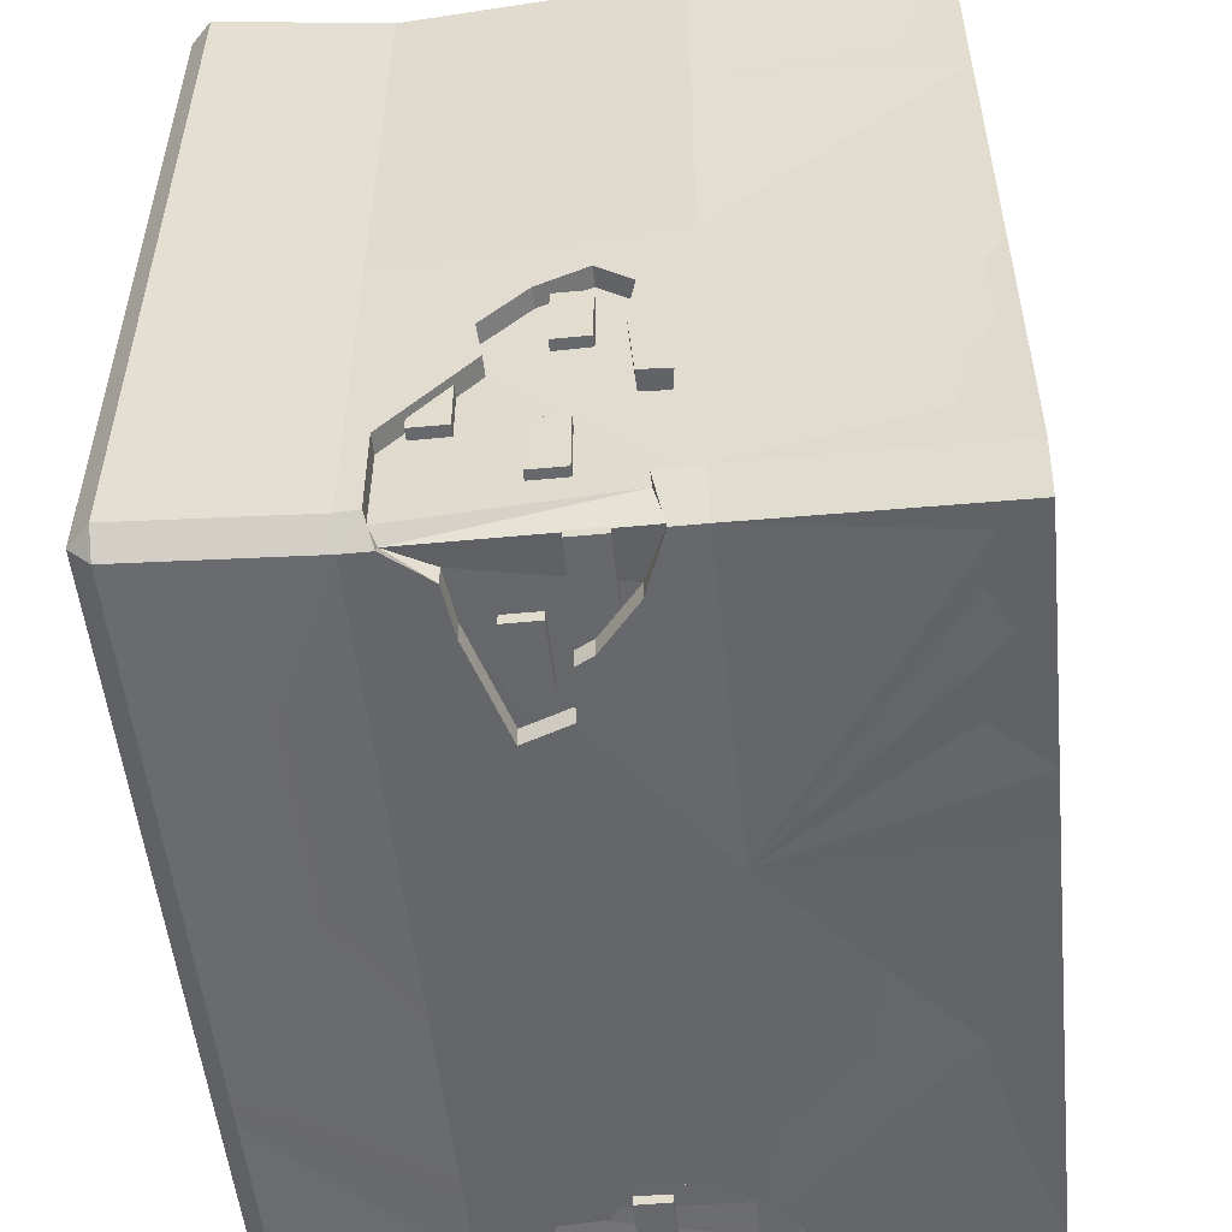
<metadata>
{"format":"obj","ext":"obj","renderer":"f3d","projection":"perspective","resolution":1024,"background":"white","views":[{"elev":-52.3,"azim":-84.1,"up":"+Z"}]}
</metadata>
<code>
o SM_Bld_Village_01
v 190.5 53.79 179.8
v 197.5 53.79 179.8
v 190.5 69.22 179.8
v 197.5 69.22 179.8
v 190.5 69.22 150.6
v 197.5 69.22 150.6
v 190.5 53.79 150.6
v 197.5 53.79 150.6
v 190.5 13.65 136.7
v 197.5 13.65 136.7
v 190.5 29.07 136.7
v 197.5 29.07 136.7
v 190.5 29.07 107.5
v 197.5 29.07 107.5
v 190.5 13.65 107.5
v 197.5 13.65 107.5
v 146.8 15.11 187.1
v 146.8 15.11 194.1
v 146.8 30.54 187.1
v 146.8 30.54 194.1
v 176 30.54 187.1
v 176 30.54 194.1
v 176 15.11 187.1
v 176 15.11 194.1
v 175.9 107.8 -183.8
v 175.9 107.8 -191.3
v 175.9 124.3 -183.8
v 175.9 124.3 -191.3
v 144.7 124.3 -183.8
v 144.7 124.3 -191.3
v 144.7 107.8 -183.8
v 144.7 107.8 -191.3
v 181.1 157.1 -183.8
v 181.1 157.1 -191.3
v 181.1 173.6 -183.8
v 181.1 173.6 -191.3
v 149.9 173.6 -183.8
v 149.9 173.6 -191.3
v 149.9 157.1 -183.8
v 149.9 157.1 -191.3
v 183.5 135.5 -137.8
v 191 135.5 -137.8
v 183.5 152 -137.8
v 191 152 -137.8
v 183.5 152 -169
v 191 152 -169
v 183.5 135.5 -169
v 191 135.5 -169
v 175.3 222 71.74
v 186.8 222 71.74
v 175.3 222 27.88
v 186.8 222 27.88
v 175.3 222 -75.61
v 186.8 222 -75.61
v 175.3 207.4 -75.61
v 186.8 207.4 -75.61
v 175.3 210.7 27.88
v 186.8 210.7 27.88
v 175.3 207.4 71.74
v 186.8 207.4 71.74
v 185.9 222 -33.21
v 174.4 222 -33.21
v 174.4 207.4 -33.21
v 185.9 207.4 -33.21
v 171.8 213.1 -9.236
v 183.2 213.1 -9.236
v 171.8 189.3 -9.236
v 183.2 189.3 -9.236
v 171.8 133.2 -9.236
v 183.2 133.2 -9.236
v 171.8 133.2 5.363
v 183.2 133.2 5.363
v 171.8 189.3 2.158
v 183.2 189.3 2.158
v 171.8 213.1 5.363
v 183.2 213.1 5.363
v 174.3 156.2 -9.236
v 185.7 156.2 -9.236
v 174.3 156.2 5.363
v 185.7 156.2 5.363
v 85.58 284.3 191.3
v 99.99 306.7 191
v 82.41 304.3 191.2
v -204.7 319.5 -192.2
v -194.4 240.1 -183.8
v -202.2 319.5 -31.14
v -193.2 240.1 -27.97
v 199.2 319.5 -192.6
v 201.5 319.5 -32.59
v 189.5 240.1 -180.9
v 190.8 240.1 -29.84
v 191.6 329.5 -32.59
v 189.2 329.5 -192.6
v 79.2 329.5 -32.16
v 76.79 329.5 -192.5
v 189.2 319.5 -202.6
v 179.6 240.1 -190.8
v 76.79 319.5 -202.5
v 72.98 240.1 -191.7
v -197.5 305.2 182.5
v -188.9 308.7 193.2
v -198.8 319.5 183.2
v 182.6 240.1 193.2
v 192.6 240.1 171.2
v 194.7 319.5 190.3
v 204.7 319.5 180.4
v -192.2 329.5 -31.14
v -194.7 329.5 -192.2
v 82.41 329.5 181.2
v 194.7 329.5 180.4
v -194.7 319.5 -202.2
v -184.4 240.1 -193.8
v -188.9 329.5 183.2
v 192.6 114 183.2
v 193.9 99.92 183.7
v 192.6 114 101.5
v 193.7 97.1 156.9
v 194.1 62.36 133.7
v 194.2 46.47 95.49
v 192.6 114 -8.436
v 194.1 41.63 70.86
v 192.6 19.99 -171.9
v 192.6 96.57 -171.9
v 192.8 16.48 -155
v 193.1 24.59 -129.9
v 192.6 114 -152.5
v 193.7 14.66 -76.95
v 194 21.39 -50.94
v 194.4 1.003 -21.88
v 194.8 19.12 63.08
v 194.5 14.09 23.58
v 194.9 1.003 15.57
v 182.6 96.57 -193.8
v 182.6 33.59 -193.8
v 69.77 114 -193.8
v 157.2 114 -193.8
v 67.63 29.92 -195.2
v 117.6 20.14 -194.5
v -194.4 114 -173.4
v -184.4 114 -193.8
v -197.2 18.29 -178.6
v -187.3 18.44 -198.9
v -196.5 27.97 -154.2
v -195.6 114 -20.35
v -196.1 23.94 -126.8
v -196 10.64 -103.3
v -195.2 10.08 -59.68
v -194.8 1.003 -24.29
v -195.2 1.003 -45.89
v -192.3 25.44 182.5
v -178.7 33.94 192.5
v -197.2 114 183.4
v -187.3 114 193.3
v 58.29 114 174.5
v 23.63 114 174.5
v 56.04 1.003 175.8
v 22.58 1.003 175.5
v 180.1 99.52 193.6
v 182.6 114 193.2
v 174.7 220.9 -58.99
v 175.4 220.9 -6.259
v 175.2 193.8 -57.04
v 176.3 133.1 -6.279
v 176.3 133.1 -59.03
v 180.2 215 -191.4
v 190.1 214.3 -179.1
v 138.1 137.8 -193.2
v 137.7 170.4 -192.5
v 159 205.1 -191.7
v 156.5 183.7 -192.2
v -194.4 230.1 -183
v -184.4 226.4 -193.8
v -194.4 133.2 -175
v -194.3 126.2 -156.9
v -194.7 124 -113.6
v -194 230.3 -137.2
v -193.7 192.8 -93.16
v -193.7 196.1 -71.63
v -194.2 175.7 -50.5
v -194.7 153.5 -40.02
v -194.9 137.4 -53.21
v -194.6 140.9 -76.47
v -194.4 138.1 -112.1
v -193.4 200.1 180.6
v -177.8 202.1 190.5
v -191.6 240.1 179.4
v -173.7 240.1 189.3
v 58.29 218.8 174.5
v 24.64 218.8 173.4
v 58.29 114 193.2
v 162.8 99.97 193.6
v 142.7 52 193.9
v 56.04 1.003 194.5
v 139.9 30.1 194.1
v 114.3 1.003 194.5
v -60.1 114 193.2
v -123.2 40.42 192.6
v -58.23 1.003 193.2
v -92.73 1.003 192.9
v 58.29 218.8 193.2
v 78.29 240.1 192.1
v 24.64 218.8 192.1
v -163.5 221.4 189.9
v -154.8 238.3 189.4
v -60.1 114 174.5
v -58.23 1.003 174.5
v -56.63 218.8 189.3
v -56.63 218.8 170.7
v 114.3 0.8693 191.1
v 180.6 0.9214 191.9
v 139.9 29.96 190.8
v 185.1 99.43 191.1
v 142.7 51.86 190.5
v 162.8 99.84 190.3
v 194 0.7967 184.6
v 191.6 99.71 183.8
v 192 0.6198 15.7
v 191.6 13.71 23.71
v 191.9 18.74 63.2
v 191.2 41.25 70.98
v 191.3 46.08 95.62
v 191.2 61.98 133.8
v 190.8 96.72 157
v 177.6 214.9 -187
v 184.7 214.2 -177.6
v 179.6 114 -188.8
v 186.9 114 -170.5
v 159 204.9 -185.8
v 156.5 183.6 -186.3
v 157.2 113.9 -187.9
v 138.1 137.7 -187.4
v 137.7 170.3 -186.6
v 180 96.57 -189.6
v 187 96.57 -170.7
v 186.7 113.9 -152.5
v 185.1 188.4 -154.8
v 185.8 157.3 -161.3
v 186.2 144.2 -147.5
v 191 188.5 -154.8
v 191.6 157.4 -161.4
v 192.1 144.3 -147.5
v 191.9 133.1 -59.03
v 190.7 193.9 -57.04
v 190.2 220.9 -58.99
v 190.9 220.9 -6.259
v 191.9 133.1 63.91
v 191.9 151.2 62.33
v 191.9 220.9 63.91
v 191.9 133.1 -6.279
v 176.3 152.4 62.33
v 176.3 220.9 63.91
v -22.16 319.5 -202.4
v -20.82 240.1 -192.5
v -22.16 329.5 -192.4
v -19.71 329.5 -31.79
v 24.27 313.2 191.6
v -16.45 329.5 181.9
v -16.45 319.5 191.9
v 27.64 295.1 190.8
v 54.48 293.6 190.6
v 68.43 279.9 191.2
v -13.53 240.1 191.1
v -4.976 218.8 191.1
v -4.976 218.8 172.4
v -6.883 114 174.5
v -6.869 1.003 175.1
v -160.3 287.3 191.7
v -162.3 260.3 190.3
v -193.2 17.62 94.46
v -193.1 27.56 116.3
v -196.5 114 96.45
v -192.3 19.54 148.1
v -191.7 240.1 162.3
v -192.8 209.4 161.3
v -194.5 271.1 171.4
v -196 286.9 165
v -190.3 329.5 91.77
v -200.3 319.5 91.77
v -17.84 329.5 90.76
v 81.04 329.5 90.18
v 193.4 329.5 89.52
v 203.4 305.2 89.52
v 191.8 240.1 85.4
v 191.5 218.6 38.69
v 175.9 218.6 38.69
v 176.3 133.1 63.91
v 176.3 133.1 33.96
v 191.9 133.1 33.96
v -193.2 22.55 72.15
v -194.1 1.003 15.71
v -192.3 240.1 90.92
v -175.4 20.22 -198.6
v -28.73 114 -193.8
v -151.7 24.76 -198
v -131.3 14.36 -198.2
v -92.35 27 -196.9
v -35.86 1.004 -197.3
v -68.73 1.004 -197.9
v -168.7 207.2 -193.8
v -144.3 204.1 -193.8
v -95.09 189.8 -193.6
v -103.4 168 -193.8
v -184.4 128.7 -193.8
v -155.2 139.4 -193.8
v -132.7 158 -193.8
v -128.4 166 -193.8
v -19.62 1.004 -197.1
v -185.8 230.2 -180.4
v -185.8 133.2 -172.4
v -184.7 230.2 -137.2
v -184.4 192.8 -93.17
v -185 126.2 -156.9
v -185.3 124 -113.6
v -185.1 138 -112.2
v -185.3 140.8 -76.48
v -184.3 196 -71.64
v -184.9 175.7 -50.51
v -185.6 137.3 -53.22
v -185.4 153.4 -40.04
v -180.5 226.5 -186.5
v -180.5 128.8 -186.5
v -168.7 207.2 -184.4
v -155.2 139.4 -184.4
v -132.7 158 -184.4
v -144.4 204.1 -184.4
v -128.4 166 -184.4
v -95.1 189.8 -184.2
v -103.5 168 -184.4
v -187.8 1.004 -199.8
v -197.7 1.004 -179.5
v 192.6 1.004 -171.9
v 182.6 1.004 -193.8
v 66.89 1.004 -195.7
v -192.6 1.003 94.12
v -191 1.003 182.2
v -175.2 1.003 192.2
v -115.2 173.9 -182.2
v -115.2 173.9 -189.7
v -115.2 190.4 -182.2
v -115.2 190.4 -189.7
v -146.4 190.4 -182.2
v -146.4 190.4 -189.7
v -146.4 173.9 -182.2
v -146.4 173.9 -189.7
v -149.5 147.7 -182.2
v -149.5 147.7 -189.7
v -149.5 164.2 -182.2
v -149.5 164.2 -189.7
v -180.7 164.2 -182.2
v -180.7 164.2 -189.7
v -180.7 147.7 -182.2
v -180.7 147.7 -189.7
v -182.6 202.9 -130.2
v -190.1 202.9 -130.2
v -182.6 219.4 -130.2
v -190.1 219.4 -130.2
v -182.6 219.4 -98.99
v -190.1 219.4 -98.99
v -182.6 202.9 -98.99
v -190.1 202.9 -98.99
v -182.6 153.3 -80.65
v -190.1 153.3 -80.65
v -182.6 169.8 -80.65
v -190.1 169.8 -80.65
v -182.6 169.8 -49.44
v -190.1 169.8 -49.44
v -182.6 153.3 -49.44
v -190.1 153.3 -49.44
v -182.6 160.5 -161.8
v -190.1 160.5 -161.8
v -182.6 177 -161.8
v -190.1 177 -161.8
v -182.6 177 -130.6
v -190.1 177 -130.6
v -182.6 160.5 -130.6
v -190.1 160.5 -130.6
v 171.9 135.6 67.45
v 201.3 135.6 67.45
v 171.9 135.6 28.61
v 201.3 135.6 28.61
v 171.9 135.6 -63.03
v 201.3 135.6 -63.03
v 171.9 121 -63.03
v 201.3 121 -63.03
v 171.9 124.3 28.61
v 201.3 124.3 28.61
v 171.9 121 67.45
v 201.3 121 67.45
v 200.4 135.6 -25.48
v 171.1 135.6 -25.48
v 171.1 121 -25.48
v 200.4 121 -25.48
v -44.38 -3.1e-05 200.5
v -47.17 56.58 200.5
v -60.4 -3.1e-05 200.5
v -63.19 56.58 200.5
v -63.71 209.6 200.5
v -44.38 209.6 200.5
v -60.4 209.6 186.6
v -44.38 209.6 186.6
v -63.19 56.58 186.6
v -47.17 56.58 186.6
v -60.4 -3.1e-05 186.6
v -44.38 -3.1e-05 186.6
v -66.01 -3.1e-05 200.5
v -67.39 56.58 198.1
v -66.01 -3.1e-05 186.6
v -68.8 56.58 186.6
v -63.71 140.4 200.5
v -44.38 140.4 200.5
v -66.01 140.4 186.6
v -66.01 150.7 200.5
v -66.01 209.6 186.6
v -66.01 209.6 200.5
v -60.4 140.4 186.6
v -44.38 140.4 186.6
v 60.29 -3.1e-05 200.5
v 63.76 -3.1e-05 198.3
v 60.29 62.39 200.5
v 63.76 62.39 198.3
v 60.29 209.6 200.5
v 63.7 209.6 200.5
v 60.29 209.6 186.6
v 63.7 209.6 186.6
v 60.29 62.39 186.6
v 63.7 62.39 186.6
v 60.29 -3.1e-05 186.6
v 63.7 -3.1e-05 186.6
v 42.07 -3.1e-05 186.6
v 42.07 -3.1e-05 200.5
v 42.07 62.39 186.6
v 42.07 62.39 200.5
v 64.99 149.3 200.5
v 69.04 149.3 197.9
v 46.76 149.3 186.6
v 46.76 149.3 200.5
v 68.39 149.3 186.6
v 64.99 149.3 186.6
v 42.07 209.6 186.6
v 42.07 209.6 200.5
v -103.6 225.4 202.6
v -101.5 209.2 202.6
v -93.39 225.9 202.6
v -93.39 204.2 202.6
v 106 203.8 202.6
v 106 203.8 188.7
v 102.9 220.8 202.6
v 106 225.4 188.7
v -93.39 225.9 188.7
v -93.39 204.2 188.7
v -103.6 225.4 188.7
v -103.6 203.8 188.7
v -15.5 229.2 188.7
v -15.5 229.2 202.6
v 91.84 225.9 188.7
v 91.84 225.9 202.6
v 91.84 204.2 188.7
v -15.5 207.6 188.7
v -15.5 207.6 202.6
v 91.84 204.2 202.6
f 1 2 3
f 3 2 4
f 3 4 5
f 5 4 6
f 5 6 7
f 7 6 8
f 7 8 1
f 1 8 2
f 2 8 4
f 4 8 6
f 7 1 5
f 5 1 3
f 9 10 11
f 11 10 12
f 11 12 13
f 13 12 14
f 13 14 15
f 15 14 16
f 15 16 9
f 9 16 10
f 10 16 12
f 12 16 14
f 15 9 13
f 13 9 11
f 17 18 19
f 19 18 20
f 19 20 21
f 21 20 22
f 21 22 23
f 23 22 24
f 23 24 17
f 17 24 18
f 18 24 20
f 20 24 22
f 23 17 21
f 21 17 19
f 25 26 27
f 27 26 28
f 27 28 29
f 29 28 30
f 29 30 31
f 31 30 32
f 31 32 25
f 25 32 26
f 26 32 28
f 28 32 30
f 31 25 29
f 29 25 27
f 33 34 35
f 35 34 36
f 35 36 37
f 37 36 38
f 37 38 39
f 39 38 40
f 39 40 33
f 33 40 34
f 34 40 36
f 36 40 38
f 39 33 37
f 37 33 35
f 41 42 43
f 43 42 44
f 43 44 45
f 45 44 46
f 45 46 47
f 47 46 48
f 47 48 41
f 41 48 42
f 42 48 44
f 44 48 46
f 47 41 45
f 45 41 43
f 49 50 51
f 51 50 52
f 53 54 55
f 55 54 56
f 57 58 59
f 59 58 60
f 59 60 49
f 49 60 50
f 60 58 50
f 50 58 52
f 59 49 57
f 57 49 51
f 52 61 51
f 51 61 62
f 51 62 57
f 57 62 63
f 63 64 57
f 57 64 58
f 52 58 61
f 61 58 64
f 62 61 53
f 53 61 54
f 63 62 55
f 55 62 53
f 56 64 55
f 55 64 63
f 61 64 54
f 54 64 56
f 65 66 67
f 67 66 68
f 69 70 71
f 71 70 72
f 73 74 75
f 75 74 76
f 75 76 65
f 65 76 66
f 76 74 66
f 66 74 68
f 75 65 73
f 73 65 67
f 67 68 77
f 77 68 78
f 67 77 73
f 73 77 79
f 80 74 79
f 79 74 73
f 68 74 78
f 78 74 80
f 78 70 77
f 77 70 69
f 79 77 71
f 71 77 69
f 71 72 79
f 79 72 80
f 78 80 70
f 70 80 72
f 81 82 83
f 84 85 86
f 86 85 87
f 88 89 90
f 90 89 91
f 92 93 94
f 94 93 95
f 96 97 98
f 98 97 99
f 100 101 102
f 103 104 105
f 105 104 106
f 107 108 86
f 86 108 84
f 83 82 109
f 109 82 110
f 82 105 110
f 89 88 92
f 92 88 93
f 84 111 85
f 85 111 112
f 98 95 96
f 96 95 93
f 96 88 97
f 97 88 90
f 113 102 101
f 106 110 105
f 111 84 108
f 88 96 93
f 114 115 116
f 115 117 116
f 117 118 116
f 118 119 116
f 116 119 120
f 119 121 120
f 122 123 124
f 124 123 125
f 123 126 125
f 126 120 125
f 125 120 127
f 127 120 128
f 120 121 128
f 128 121 129
f 130 131 121
f 121 131 129
f 129 131 132
f 133 123 134
f 134 123 122
f 135 136 137
f 137 136 138
f 136 133 138
f 134 138 133
f 139 140 141
f 141 140 142
f 141 143 139
f 139 143 144
f 143 145 144
f 145 146 144
f 146 147 144
f 148 144 149
f 144 147 149
f 150 151 152
f 152 151 153
f 154 155 156
f 156 155 157
f 158 115 159
f 159 115 114
f 160 161 162
f 161 163 162
f 164 162 163
f 97 90 165
f 165 90 166
f 136 135 167
f 135 99 167
f 167 99 168
f 97 165 99
f 165 169 99
f 168 99 170
f 99 169 170
f 85 112 171
f 171 112 172
f 173 139 174
f 139 144 174
f 174 144 175
f 85 171 87
f 171 176 87
f 176 177 87
f 177 178 87
f 178 179 87
f 87 179 144
f 179 180 144
f 180 181 144
f 144 181 175
f 181 182 175
f 182 183 175
f 184 185 186
f 186 185 187
f 188 189 154
f 154 189 155
f 159 114 103
f 103 114 104
f 159 190 158
f 158 190 191
f 191 190 192
f 190 193 192
f 192 193 194
f 195 194 193
f 153 151 196
f 151 197 196
f 198 196 199
f 197 199 196
f 103 200 159
f 159 200 190
f 103 201 200
f 200 201 202
f 185 203 187
f 187 203 204
f 193 190 156
f 156 190 154
f 196 198 205
f 205 198 206
f 190 200 154
f 154 200 188
f 200 202 188
f 188 202 189
f 196 205 207
f 207 205 208
f 209 210 211
f 210 212 211
f 211 212 213
f 212 214 213
f 210 215 212
f 212 215 216
f 217 218 215
f 218 219 215
f 219 220 215
f 220 221 215
f 221 222 215
f 216 215 223
f 222 223 215
f 191 214 158
f 158 214 212
f 191 192 214
f 214 192 213
f 192 194 213
f 213 194 211
f 194 195 211
f 211 195 209
f 115 158 216
f 158 212 216
f 131 218 132
f 132 218 217
f 131 130 218
f 218 130 219
f 121 220 130
f 130 220 219
f 121 119 220
f 220 119 221
f 118 222 119
f 119 222 221
f 117 223 118
f 118 223 222
f 117 115 223
f 223 115 216
f 224 225 226
f 226 225 227
f 224 226 228
f 228 226 229
f 226 230 229
f 230 231 229
f 231 232 229
f 233 230 226
f 227 234 226
f 226 234 233
f 235 234 227
f 225 236 227
f 236 237 227
f 237 238 227
f 227 238 235
f 166 225 165
f 165 225 224
f 136 167 230
f 230 167 231
f 167 168 231
f 231 168 232
f 168 170 232
f 232 170 229
f 170 169 229
f 229 169 228
f 165 224 169
f 169 224 228
f 133 136 233
f 233 136 230
f 133 233 123
f 123 233 234
f 123 234 126
f 126 234 235
f 166 239 225
f 225 239 236
f 239 240 236
f 236 240 237
f 241 238 240
f 240 238 237
f 241 126 238
f 238 126 235
f 126 241 242
f 241 240 242
f 240 239 242
f 239 166 242
f 242 166 243
f 90 244 166
f 166 244 243
f 90 91 244
f 244 91 245
f 114 246 104
f 246 247 104
f 104 247 248
f 126 242 120
f 120 242 249
f 243 244 162
f 162 244 160
f 245 161 244
f 244 161 160
f 247 250 248
f 248 250 251
f 249 242 163
f 163 242 164
f 98 99 252
f 252 99 253
f 252 254 98
f 98 254 95
f 94 95 255
f 255 95 254
f 83 109 256
f 257 258 109
f 258 256 109
f 256 259 83
f 259 260 83
f 260 261 83
f 261 81 83
f 201 262 202
f 202 262 263
f 202 263 189
f 189 263 264
f 189 264 155
f 155 264 265
f 155 265 157
f 157 265 266
f 253 112 252
f 252 112 111
f 111 108 252
f 252 108 254
f 255 254 107
f 107 254 108
f 101 258 113
f 113 258 257
f 101 187 267
f 267 187 268
f 204 268 187
f 263 207 264
f 264 207 208
f 264 208 265
f 265 208 205
f 266 265 206
f 206 265 205
f 269 270 271
f 271 270 152
f 270 272 152
f 152 272 150
f 273 274 186
f 186 274 184
f 273 186 275
f 186 100 275
f 100 276 275
f 113 277 102
f 102 277 278
f 257 279 113
f 113 279 277
f 109 280 257
f 257 280 279
f 110 281 109
f 109 281 280
f 110 106 281
f 281 106 282
f 283 282 104
f 104 282 106
f 284 283 248
f 248 283 104
f 285 284 251
f 251 284 248
f 251 250 285
f 286 287 250
f 287 285 250
f 246 288 286
f 286 288 287
f 114 116 246
f 246 116 288
f 269 271 289
f 271 144 289
f 289 144 290
f 144 148 290
f 87 144 291
f 291 144 271
f 86 87 278
f 278 87 291
f 277 107 278
f 278 107 86
f 279 255 277
f 277 255 107
f 280 94 279
f 279 94 255
f 281 92 280
f 280 92 94
f 282 89 281
f 281 89 92
f 89 282 91
f 91 282 283
f 245 91 284
f 284 91 283
f 161 245 285
f 285 245 284
f 163 161 287
f 287 161 285
f 288 249 287
f 287 249 163
f 116 120 288
f 288 120 249
f 81 261 201
f 201 261 262
f 261 260 262
f 260 259 262
f 258 262 256
f 259 256 262
f 105 82 103
f 201 103 81
f 103 82 81
f 142 140 292
f 140 293 292
f 292 293 294
f 294 293 295
f 295 293 296
f 297 298 293
f 293 298 296
f 112 253 172
f 172 253 299
f 299 253 300
f 300 253 301
f 253 293 301
f 301 293 302
f 140 303 293
f 303 304 293
f 304 305 293
f 305 306 293
f 293 306 302
f 293 253 135
f 135 253 99
f 297 293 307
f 307 293 137
f 293 135 137
f 173 303 139
f 139 303 140
f 308 309 310
f 310 309 311
f 309 312 311
f 313 314 312
f 312 314 311
f 314 315 311
f 311 315 316
f 316 315 317
f 315 318 317
f 318 319 317
f 308 320 309
f 309 320 321
f 320 322 321
f 321 322 323
f 323 322 324
f 322 325 324
f 324 325 326
f 327 328 325
f 325 328 326
f 173 174 309
f 309 174 312
f 175 313 174
f 174 313 312
f 175 183 313
f 313 183 314
f 182 315 183
f 183 315 314
f 181 318 182
f 182 318 315
f 181 180 318
f 318 180 319
f 180 179 319
f 319 179 317
f 179 178 317
f 317 178 316
f 178 177 316
f 316 177 311
f 176 310 177
f 177 310 311
f 171 308 176
f 176 308 310
f 171 172 308
f 308 172 320
f 303 173 321
f 321 173 309
f 172 299 320
f 320 299 322
f 299 300 322
f 322 300 325
f 300 301 325
f 325 301 327
f 302 328 301
f 301 328 327
f 302 306 328
f 328 306 326
f 306 305 326
f 326 305 324
f 305 304 324
f 324 304 323
f 303 321 304
f 304 321 323
f 329 142 298
f 142 292 298
f 296 298 295
f 298 292 295
f 292 294 295
f 141 142 330
f 330 142 329
f 149 147 330
f 147 146 330
f 146 145 330
f 145 143 330
f 143 141 330
f 152 153 184
f 184 153 185
f 153 196 185
f 185 196 203
f 207 204 196
f 204 203 196
f 263 262 207
f 207 262 204
f 101 267 258
f 258 267 262
f 267 268 262
f 262 268 204
f 186 187 100
f 100 187 101
f 102 278 100
f 100 278 276
f 278 291 276
f 276 291 275
f 291 273 275
f 273 291 274
f 291 271 274
f 152 184 271
f 184 274 271
f 122 124 331
f 331 124 129
f 124 125 129
f 125 127 129
f 127 128 129
f 134 122 332
f 332 122 331
f 134 332 138
f 332 333 138
f 333 137 138
f 307 137 333
f 269 289 334
f 334 289 290
f 150 272 335
f 335 272 334
f 272 270 334
f 270 269 334
f 335 336 150
f 150 336 151
f 199 197 336
f 336 197 151
f 242 243 164
f 164 243 162
f 250 247 286
f 286 247 246
f 337 338 339
f 339 338 340
f 339 340 341
f 341 340 342
f 341 342 343
f 343 342 344
f 343 344 337
f 337 344 338
f 338 344 340
f 340 344 342
f 343 337 341
f 341 337 339
f 345 346 347
f 347 346 348
f 347 348 349
f 349 348 350
f 349 350 351
f 351 350 352
f 351 352 345
f 345 352 346
f 346 352 348
f 348 352 350
f 351 345 349
f 349 345 347
f 353 354 355
f 355 354 356
f 355 356 357
f 357 356 358
f 357 358 359
f 359 358 360
f 359 360 353
f 353 360 354
f 354 360 356
f 356 360 358
f 359 353 357
f 357 353 355
f 361 362 363
f 363 362 364
f 363 364 365
f 365 364 366
f 365 366 367
f 367 366 368
f 367 368 361
f 361 368 362
f 362 368 364
f 364 368 366
f 367 361 365
f 365 361 363
f 369 370 371
f 371 370 372
f 371 372 373
f 373 372 374
f 373 374 375
f 375 374 376
f 375 376 369
f 369 376 370
f 370 376 372
f 372 376 374
f 375 369 373
f 373 369 371
f 377 378 379
f 379 378 380
f 381 382 383
f 383 382 384
f 385 386 387
f 387 386 388
f 387 388 377
f 377 388 378
f 388 386 378
f 378 386 380
f 387 377 385
f 385 377 379
f 380 389 379
f 379 389 390
f 379 390 385
f 385 390 391
f 391 392 385
f 385 392 386
f 380 386 389
f 389 386 392
f 390 389 381
f 381 389 382
f 391 390 383
f 383 390 381
f 384 392 383
f 383 392 391
f 389 392 382
f 382 392 384
f 393 394 395
f 395 394 396
f 397 398 399
f 399 398 400
f 401 402 403
f 403 402 404
f 403 404 395
f 395 404 393
f 393 404 394
f 394 404 402
f 405 406 407
f 407 406 408
f 397 409 398
f 398 409 410
f 411 412 413
f 413 412 414
f 399 400 415
f 415 400 416
f 410 416 398
f 398 416 400
f 396 394 409
f 409 394 410
f 408 406 411
f 411 406 412
f 416 402 415
f 415 402 401
f 394 402 410
f 410 402 416
f 396 409 406
f 406 409 412
f 395 396 405
f 405 396 406
f 407 403 405
f 405 403 395
f 408 401 407
f 407 401 403
f 415 401 411
f 411 401 408
f 413 399 411
f 411 399 415
f 414 397 413
f 413 397 399
f 409 397 412
f 412 397 414
f 417 418 419
f 419 418 420
f 421 422 423
f 423 422 424
f 425 426 427
f 427 426 428
f 428 418 427
f 427 418 417
f 418 428 420
f 420 428 426
f 429 430 431
f 431 430 432
f 419 420 433
f 433 420 434
f 431 432 435
f 435 432 436
f 437 426 438
f 438 426 425
f 420 426 434
f 434 426 437
f 421 433 422
f 422 433 434
f 435 436 439
f 439 436 440
f 423 424 438
f 438 424 437
f 437 424 434
f 434 424 422
f 432 419 436
f 436 419 433
f 430 417 432
f 432 417 419
f 429 427 430
f 430 427 417
f 431 425 429
f 429 425 427
f 438 425 435
f 435 425 431
f 439 423 435
f 435 423 438
f 440 421 439
f 439 421 423
f 433 421 436
f 436 421 440
f 441 442 443
f 443 442 444
f 445 446 447
f 447 446 448
f 449 450 451
f 451 450 452
f 452 442 451
f 451 442 441
f 452 450 442
f 442 450 444
f 451 441 449
f 449 441 443
f 453 454 455
f 455 454 456
f 457 458 455
f 455 458 453
f 459 458 460
f 460 458 457
f 454 459 456
f 456 459 460
f 456 447 455
f 455 447 448
f 446 457 448
f 448 457 455
f 460 457 445
f 445 457 446
f 456 460 447
f 447 460 445
f 449 443 453
f 453 443 454
f 453 458 449
f 449 458 450
f 444 450 459
f 459 450 458
f 444 459 443
f 443 459 454

</code>
